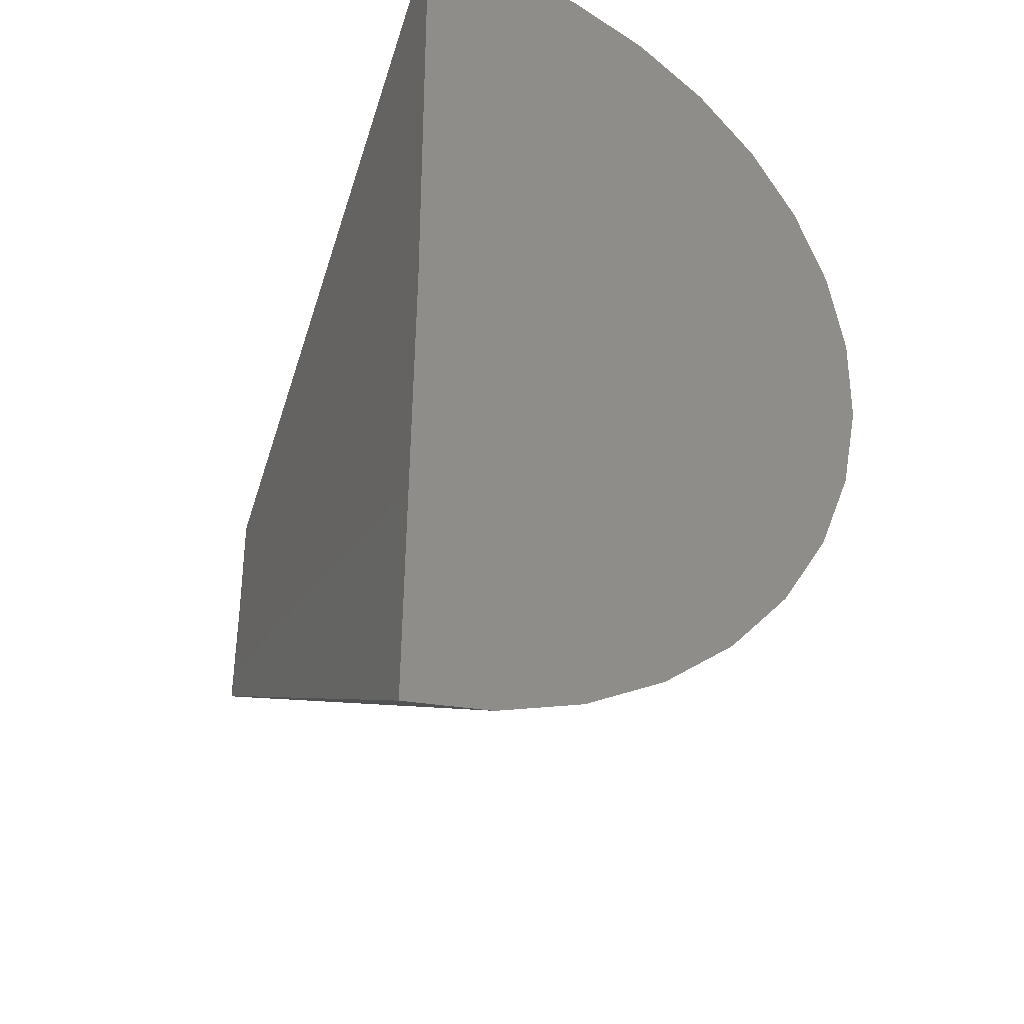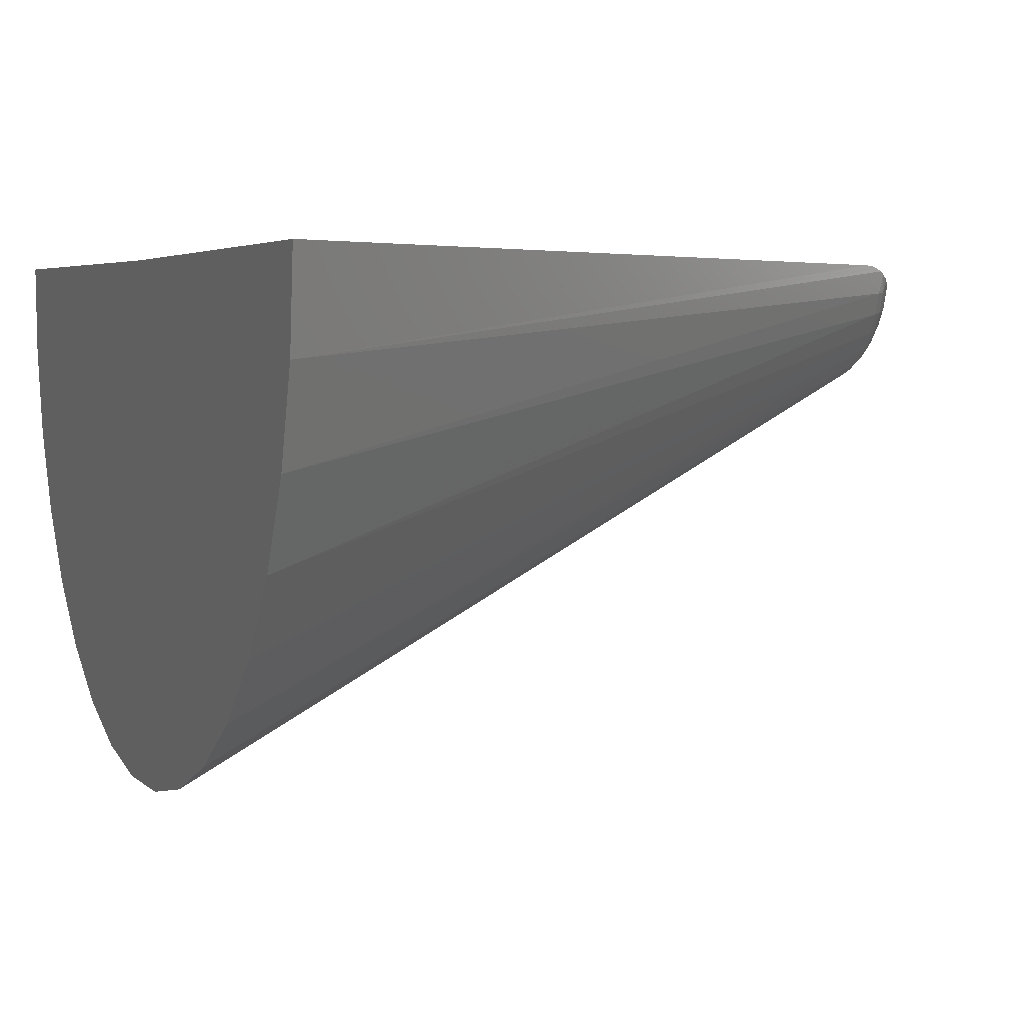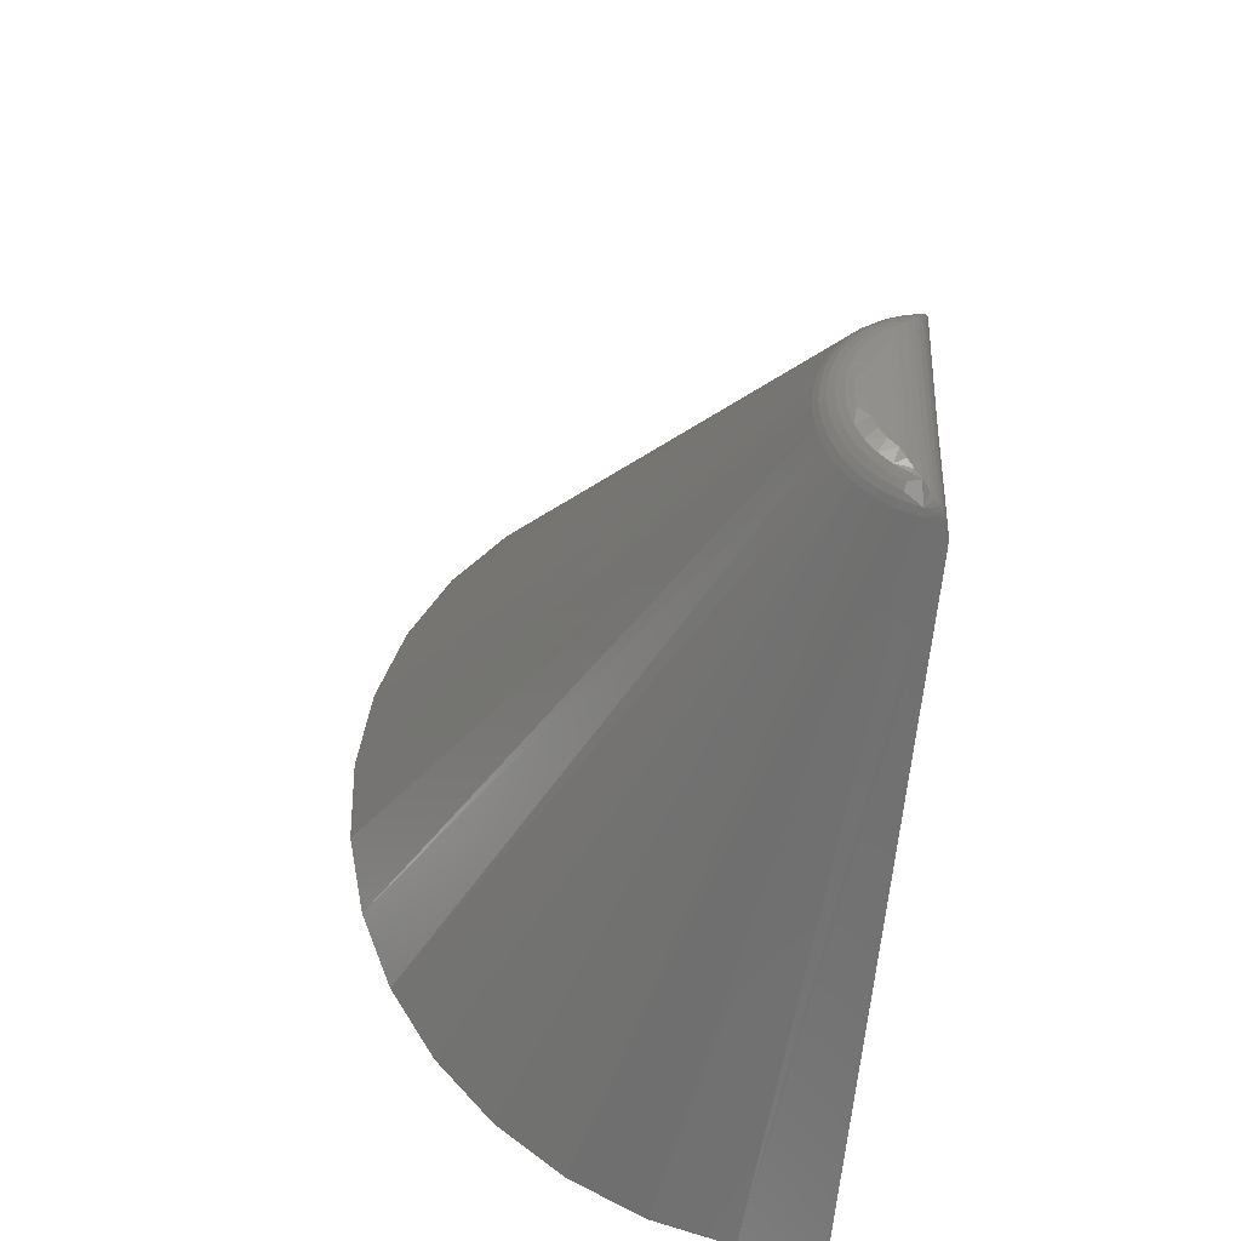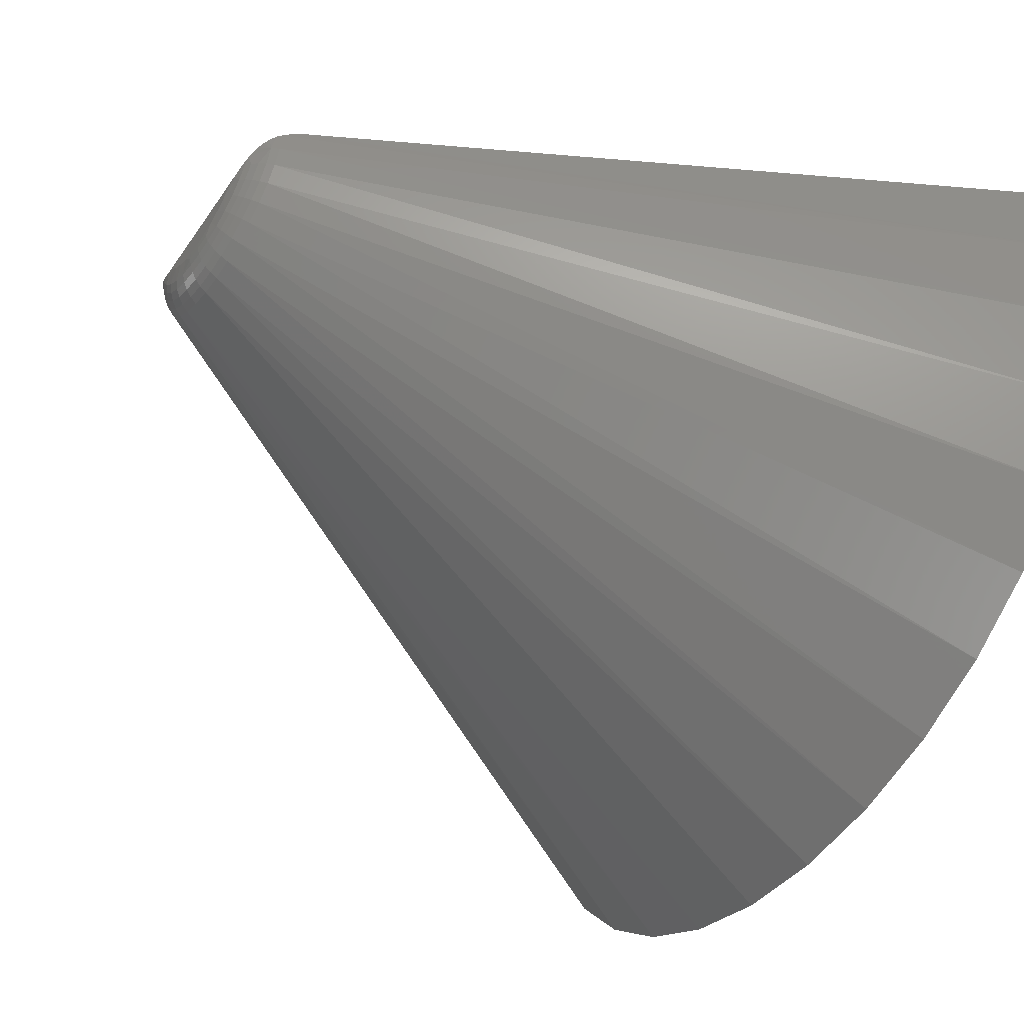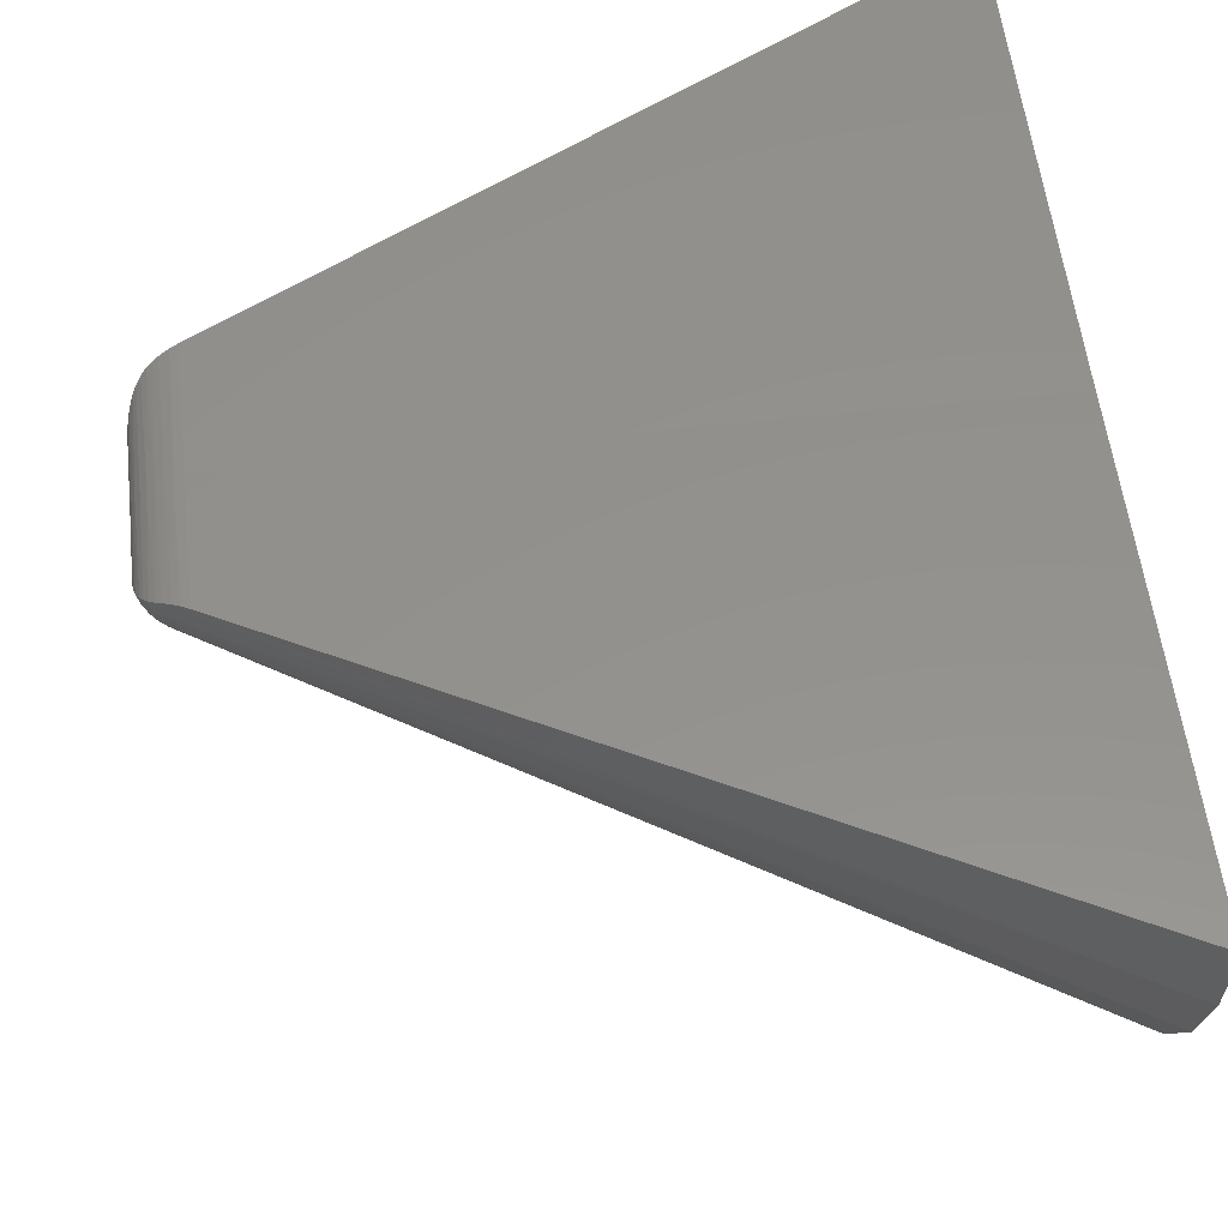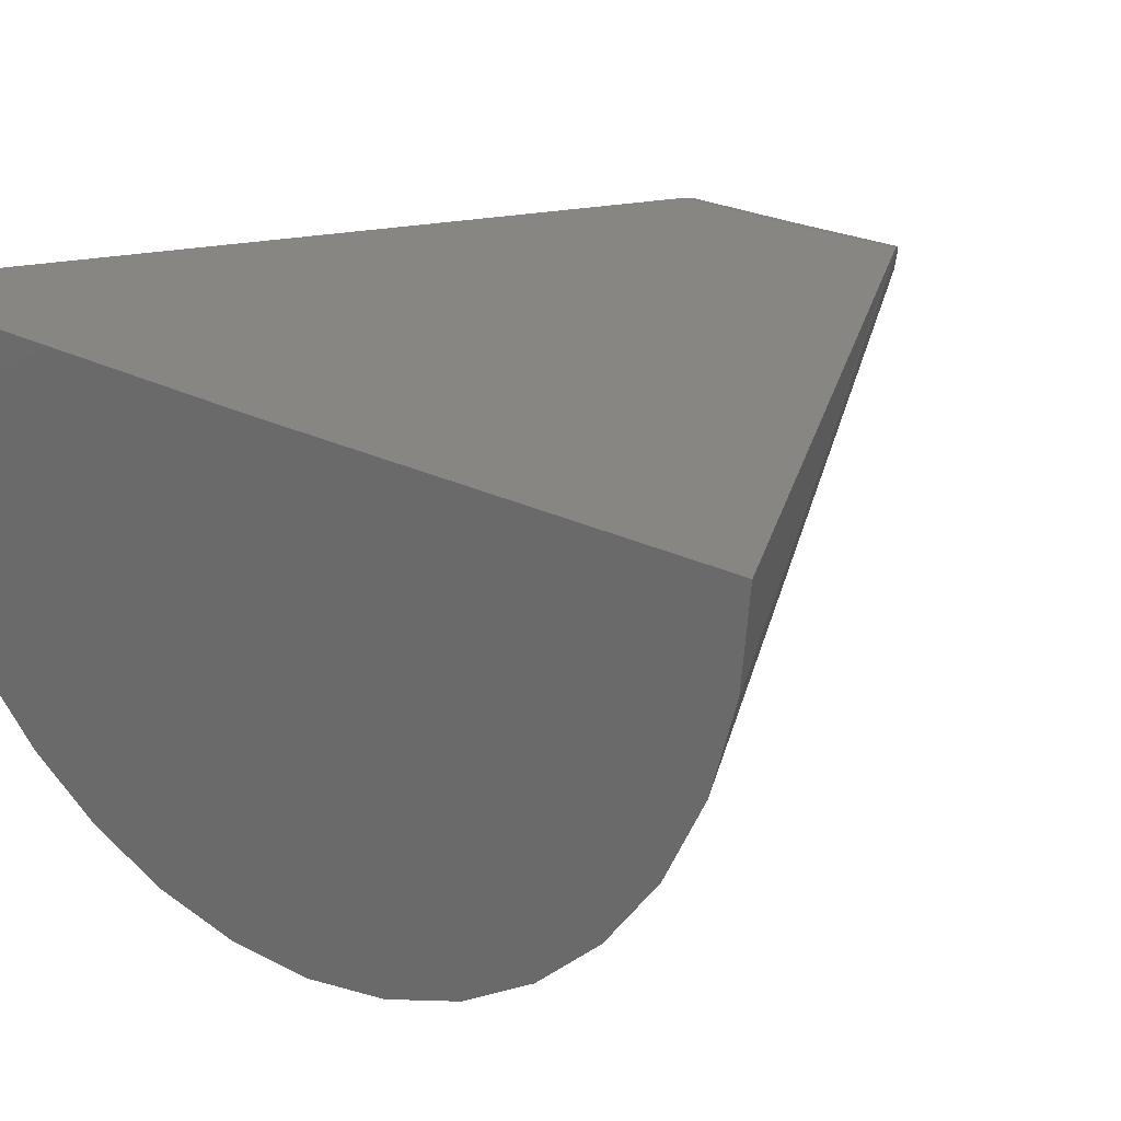
<metadata>
{"format":"stl","ext":"stl","renderer":"f3d","projection":"perspective","resolution":1024,"background":"white","views":[{"elev":-33.8,"azim":-110.8,"up":"+Z"},{"elev":3.5,"azim":-21.5,"up":"+Y"},{"elev":-34.3,"azim":83.5,"up":"+Z"},{"elev":-51.1,"azim":146.7,"up":"+Y"},{"elev":55.7,"azim":173.5,"up":"+Y"},{"elev":23.0,"azim":-49.1,"up":"+Y"}]}
</metadata>
<code>
# stl→obj: 134 verts, 264 faces
v -0.75 0 0
v -0.04688 7.806e-17 -4.305e-17
v -0.75 0.006127 -0.4973
v -0.04688 0.001568 -0.1273
v -0.75 9.544e-33 0.4974
v -0.04688 7.806e-17 0.1273
v -0.02504 -0.005394 0.1157
v -0.75 -0.09175 0.4888
v -0.02504 -0.02729 0.1126
v -0.03044 -0.002974 0.1186
v -0.03952 -0.00058 0.1234
v -0.02504 -0.04689 -0.1059
v -0.75 -0.2575 -0.4255
v -0.75 -0.1746 -0.4657
v -0.02504 -0.0259 -0.1129
v -0.75 -0.3316 -0.3707
v -0.02504 -0.06617 -0.09505
v -0.02504 -0.08303 -0.08073
v -0.75 -0.3943 -0.3032
v -0.02504 -0.09687 -0.06347
v -0.75 -0.4434 -0.2252
v -0.02504 -0.1072 -0.0439
v -0.75 -0.4774 -0.1396
v -0.02504 -0.1136 -0.02272
v -0.02504 -0.1158 -0.0007134
v -0.75 -0.4955 0.04302
v -0.75 -0.4949 -0.04912
v -0.02504 -0.1138 0.02132
v -0.75 -0.4791 0.1337
v -0.02504 -0.1077 0.04257
v -0.75 -0.4462 0.2198
v -0.02504 -0.09764 0.06227
v -0.75 -0.398 0.2983
v -0.02504 -0.08402 0.0797
v -0.75 -0.3361 0.3666
v -0.02504 -0.06734 0.09422
v -0.75 -0.2627 0.4223
v -0.75 -0.1803 0.4635
v -0.02504 -0.04819 0.1053
v -0.75 -0.08572 -0.4899
v -0.03952 0.0009407 -0.1234
v -0.03242 -0.0008114 -0.1197
v -0.02504 -0.003969 -0.1157
v 8.737e-18 -0.04688 0.05769
v 9.226e-18 -0.05639 0.04843
v 9.421e-18 -0.06411 0.03762
v 5.186e-18 -0.04688 -0.0002888
v 9.315e-18 -0.06978 0.02561
v 8.912e-18 -0.07323 0.01278
v 8.224e-18 -0.07433 -0.0004579
v 7.274e-18 -0.07306 -0.01368
v 6.091e-18 -0.06946 -0.02646
v 4.714e-18 -0.06364 -0.0384
v 3.187e-18 -0.05579 -0.04912
v 1.557e-18 -0.04616 -0.05826
v -0.01176 -0.04386 0.09583
v -0.006746 -0.04101 0.08962
v -0.003786 -0.02842 0.08832
v -0.007552 -0.02136 0.09753
v -0.01793 -0.02621 0.1081
v -0.00304 -0.07667 0.0489
v -0.00304 -0.08457 0.03343
v -0.0007662 -0.08136 0.01524
v -0.0007662 -0.08116 -0.01624
v -0.00304 -0.08415 -0.03447
v -0.00304 -0.07606 -0.04984
v -0.02024 -0.006912 -0.1127
v -0.01095 -0.01676 0.1031
v -0.01518 -0.01234 0.1082
v -0.02024 -0.0083 0.1126
v -0.00304 -0.03784 0.08269
v -0.00148 -0.03519 0.07849
v -0.01793 -0.04628 0.1011
v -0.0003289 -0.04133 0.06835
v -0.0007662 -0.08277 -0.0005099
v -0.00148 -0.03422 -0.07892
v -0.0003289 -0.04049 -0.06885
v -0.00304 -0.05196 -0.07463
v -0.00304 -0.03682 -0.08315
v -0.003786 -0.02733 -0.08867
v -0.006746 -0.03991 -0.09012
v -0.00304 -0.05287 0.07399
v -0.00304 -0.06598 0.06258
v -0.00304 -0.0652 -0.06339
v -0.01793 -0.02487 -0.1084
v -0.01176 -0.04267 -0.09636
v -0.01793 -0.04503 -0.1017
v -0.01518 -0.01101 -0.1083
v -0.01095 -0.01549 -0.1033
v -0.007552 -0.02016 -0.09779
v -0.01793 -0.06466 0.09047
v -0.01176 -0.06128 0.08574
v -0.006746 -0.0573 0.08019
v -0.006746 -0.07151 0.06783
v -0.01176 -0.07646 0.07253
v -0.01793 -0.08068 0.07653
v -0.01793 -0.09376 0.0598
v -0.01176 -0.08886 0.05667
v -0.006746 -0.0831 0.053
v -0.01793 -0.1034 0.04088
v -0.01176 -0.09801 0.03874
v -0.006746 -0.09166 0.03623
v -0.01793 -0.1093 0.02047
v -0.01176 -0.1036 0.0194
v -0.006746 -0.09687 0.01814
v -0.00304 -0.08938 0.01674
v -0.01793 -0.1112 -0.000685
v -0.01176 -0.1054 -0.0006492
v -0.006746 -0.09856 -0.0006071
v -0.00304 -0.09094 -0.0005602
v -0.01793 -0.109 -0.02182
v -0.01176 -0.1033 -0.02067
v -0.006746 -0.09664 -0.01933
v -0.00304 -0.08917 -0.01784
v -0.01793 -0.1029 -0.04215
v -0.01176 -0.09752 -0.03995
v -0.006746 -0.0912 -0.03736
v -0.01793 -0.09301 -0.06095
v -0.01176 -0.08815 -0.05776
v -0.006746 -0.08244 -0.05402
v -0.01793 -0.07973 -0.07752
v -0.01176 -0.07556 -0.07347
v -0.006746 -0.07066 -0.0687
v -0.006746 -0.05631 -0.08089
v -0.01176 -0.06021 -0.08649
v -0.01793 -0.06354 -0.09126
v -0.0007121 -0.03874 -0.0002389
v -0.03874 -0.0007121 -4.421e-06
v -0.03084 -0.002827 -1.762e-05
v -0.02344 -0.00628 -3.919e-05
v -0.01674 -0.01097 -6.838e-05
v -0.01097 -0.01674 -0.0001042
v -0.00628 -0.02344 -0.0001453
v -0.002827 -0.03084 -0.0001907
f 1 2 3
f 3 2 4
f 1 5 2
f 2 5 6
f 7 8 9
f 7 10 8
f 6 8 11
f 6 5 8
f 12 13 14
f 12 14 15
f 16 17 18
f 16 13 17
f 17 13 12
f 19 18 20
f 19 16 18
f 21 20 22
f 21 19 20
f 23 22 24
f 23 21 22
f 25 26 27
f 25 27 24
f 27 23 24
f 28 29 26
f 28 26 25
f 30 31 29
f 30 29 28
f 32 33 31
f 32 31 30
f 34 35 33
f 34 33 32
f 36 37 35
f 36 35 34
f 38 39 9
f 38 37 39
f 39 37 36
f 10 11 8
f 8 38 9
f 40 3 4
f 40 4 41
f 40 41 42
f 40 42 43
f 40 43 15
f 40 15 14
f 44 45 46
f 47 44 46
f 47 46 48
f 47 48 49
f 47 49 50
f 47 50 51
f 47 51 52
f 47 52 53
f 47 53 54
f 47 54 55
f 56 57 58
f 58 59 56
f 60 56 59
f 61 46 45
f 62 48 46
f 63 49 48
f 64 52 51
f 65 53 52
f 65 52 64
f 66 54 53
f 43 67 15
f 60 59 68
f 60 68 69
f 69 70 60
f 7 9 70
f 58 71 72
f 57 71 58
f 56 60 73
f 71 74 72
f 62 63 48
f 50 49 63
f 75 51 50
f 76 77 78
f 79 80 76
f 81 80 79
f 44 74 82
f 44 82 83
f 44 83 45
f 55 54 84
f 55 84 78
f 55 78 77
f 85 80 81
f 85 81 86
f 85 86 87
f 85 87 12
f 85 12 15
f 85 15 67
f 85 67 88
f 85 88 89
f 85 89 90
f 85 90 80
f 39 73 9
f 9 73 60
f 9 60 70
f 39 36 73
f 73 36 91
f 73 91 56
f 56 91 92
f 56 92 57
f 57 92 93
f 57 93 71
f 71 93 82
f 71 82 74
f 83 82 94
f 94 82 93
f 94 93 95
f 95 93 92
f 95 92 96
f 96 92 91
f 96 91 34
f 34 91 36
f 34 32 96
f 96 32 97
f 96 97 95
f 95 97 98
f 95 98 94
f 94 98 99
f 94 99 83
f 83 99 61
f 83 61 45
f 32 30 97
f 97 30 100
f 97 100 98
f 98 100 101
f 98 101 99
f 99 101 102
f 99 102 61
f 61 102 62
f 61 62 46
f 30 28 100
f 100 28 103
f 100 103 101
f 101 103 104
f 101 104 102
f 102 104 105
f 102 105 62
f 62 105 106
f 62 106 63
f 28 25 103
f 103 25 107
f 103 107 104
f 104 107 108
f 104 108 105
f 105 108 109
f 105 109 106
f 106 109 110
f 106 110 63
f 63 110 75
f 63 75 50
f 25 24 107
f 107 24 111
f 107 111 108
f 108 111 112
f 108 112 109
f 109 112 113
f 109 113 110
f 110 113 114
f 110 114 75
f 75 114 64
f 75 64 51
f 24 22 111
f 111 22 115
f 111 115 112
f 112 115 116
f 112 116 113
f 113 116 117
f 113 117 114
f 114 117 65
f 114 65 64
f 22 20 115
f 115 20 118
f 115 118 116
f 116 118 119
f 116 119 117
f 117 119 120
f 117 120 65
f 65 120 66
f 65 66 53
f 20 18 118
f 118 18 121
f 118 121 119
f 119 121 122
f 119 122 120
f 120 122 123
f 120 123 66
f 66 123 84
f 66 84 54
f 78 84 124
f 124 84 123
f 124 123 125
f 125 123 122
f 125 122 126
f 126 122 121
f 126 121 17
f 17 121 18
f 17 12 126
f 126 12 87
f 126 87 125
f 125 87 86
f 125 86 124
f 124 86 81
f 124 81 78
f 78 81 79
f 78 79 76
f 44 127 74
f 44 47 127
f 2 11 128
f 2 6 11
f 128 11 10
f 128 10 129
f 130 70 131
f 70 69 131
f 131 69 68
f 131 68 132
f 132 68 59
f 132 59 133
f 133 59 58
f 133 58 134
f 134 58 72
f 134 72 127
f 72 74 127
f 7 70 130
f 7 130 129
f 7 129 10
f 47 77 127
f 47 55 77
f 4 128 41
f 4 2 128
f 127 77 76
f 127 76 134
f 76 80 134
f 133 134 80
f 80 90 133
f 132 133 90
f 132 90 89
f 132 89 88
f 132 88 131
f 131 88 67
f 131 67 130
f 128 129 42
f 128 42 41
f 43 42 129
f 43 129 130
f 43 130 67
f 1 3 40
f 1 40 14
f 1 14 13
f 1 13 16
f 1 16 19
f 1 19 21
f 1 21 23
f 1 23 27
f 1 27 26
f 1 26 29
f 1 29 31
f 1 31 33
f 1 33 35
f 1 35 37
f 1 37 38
f 1 38 8
f 1 8 5

</code>
